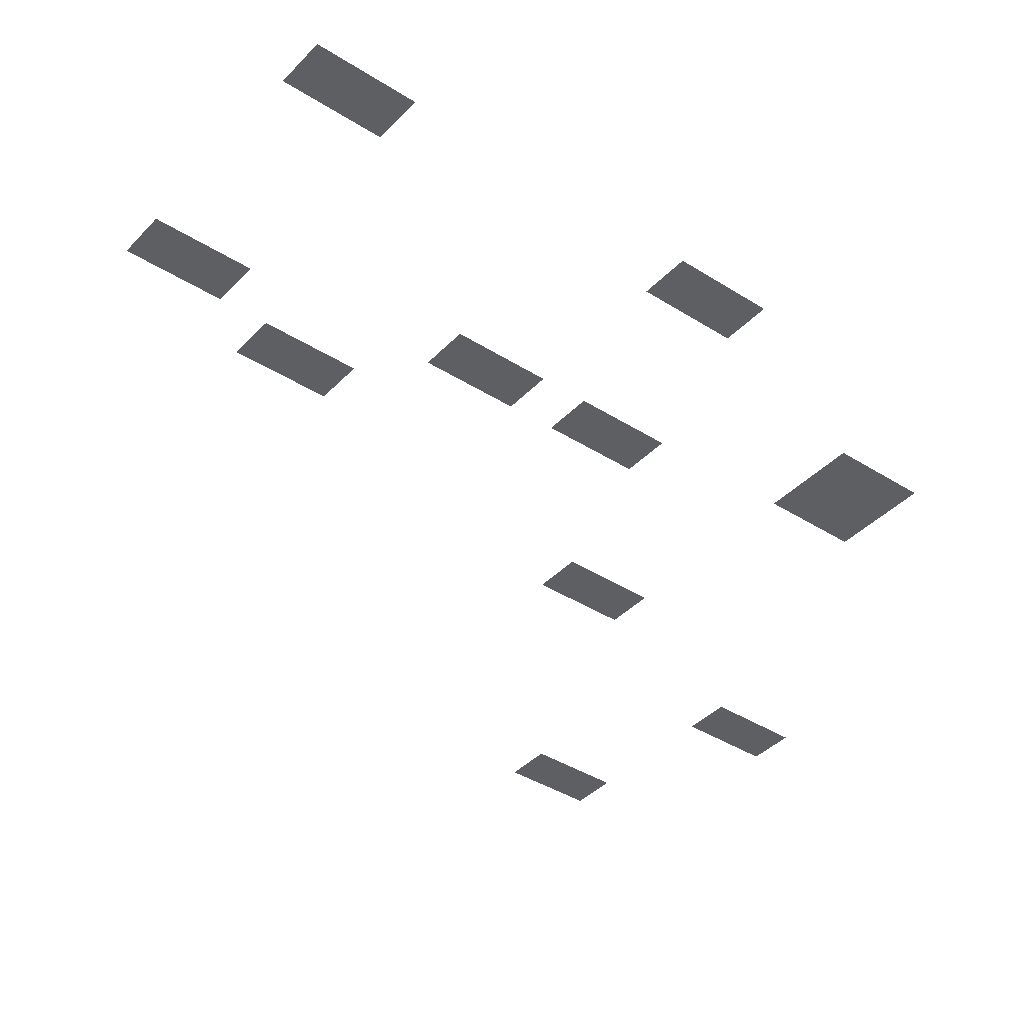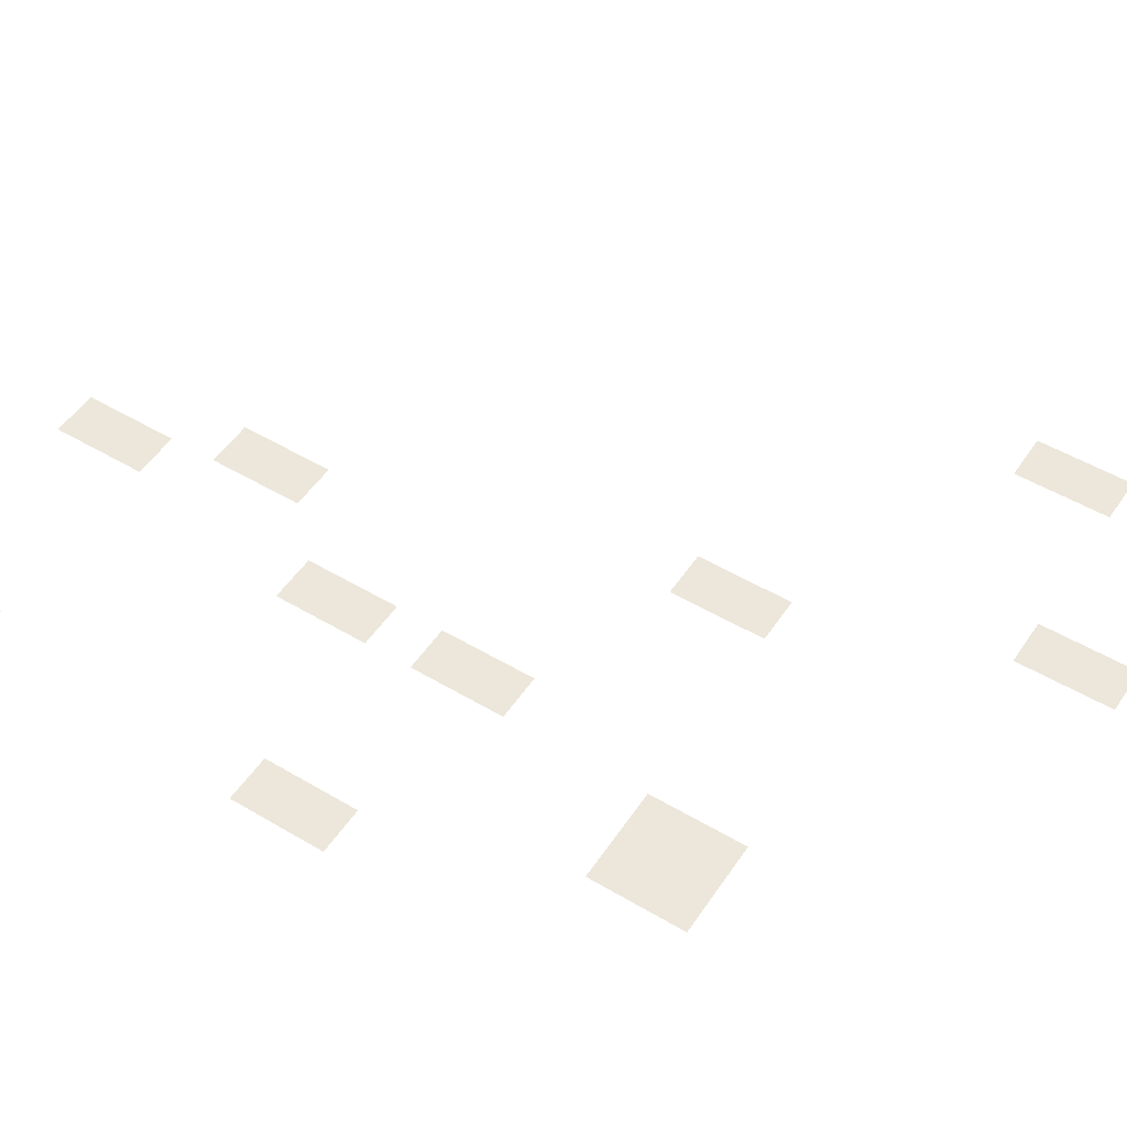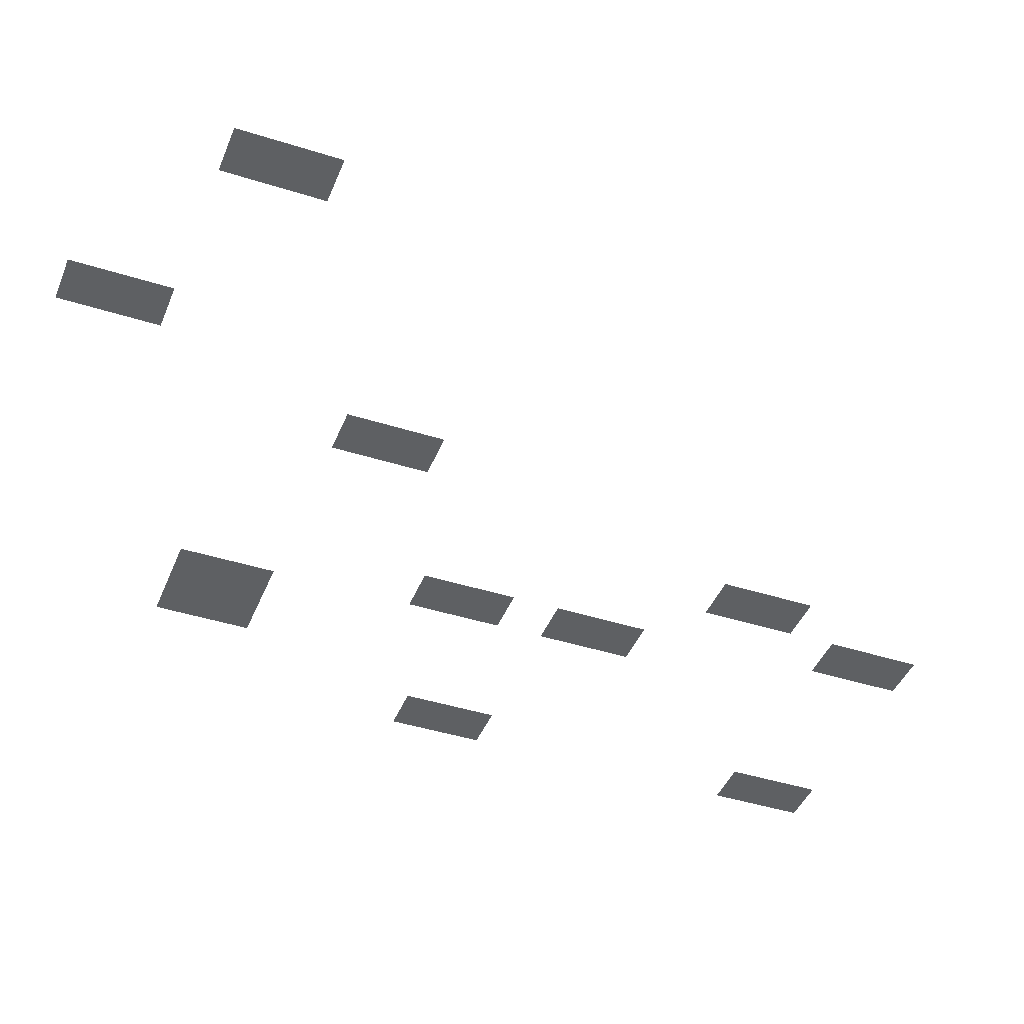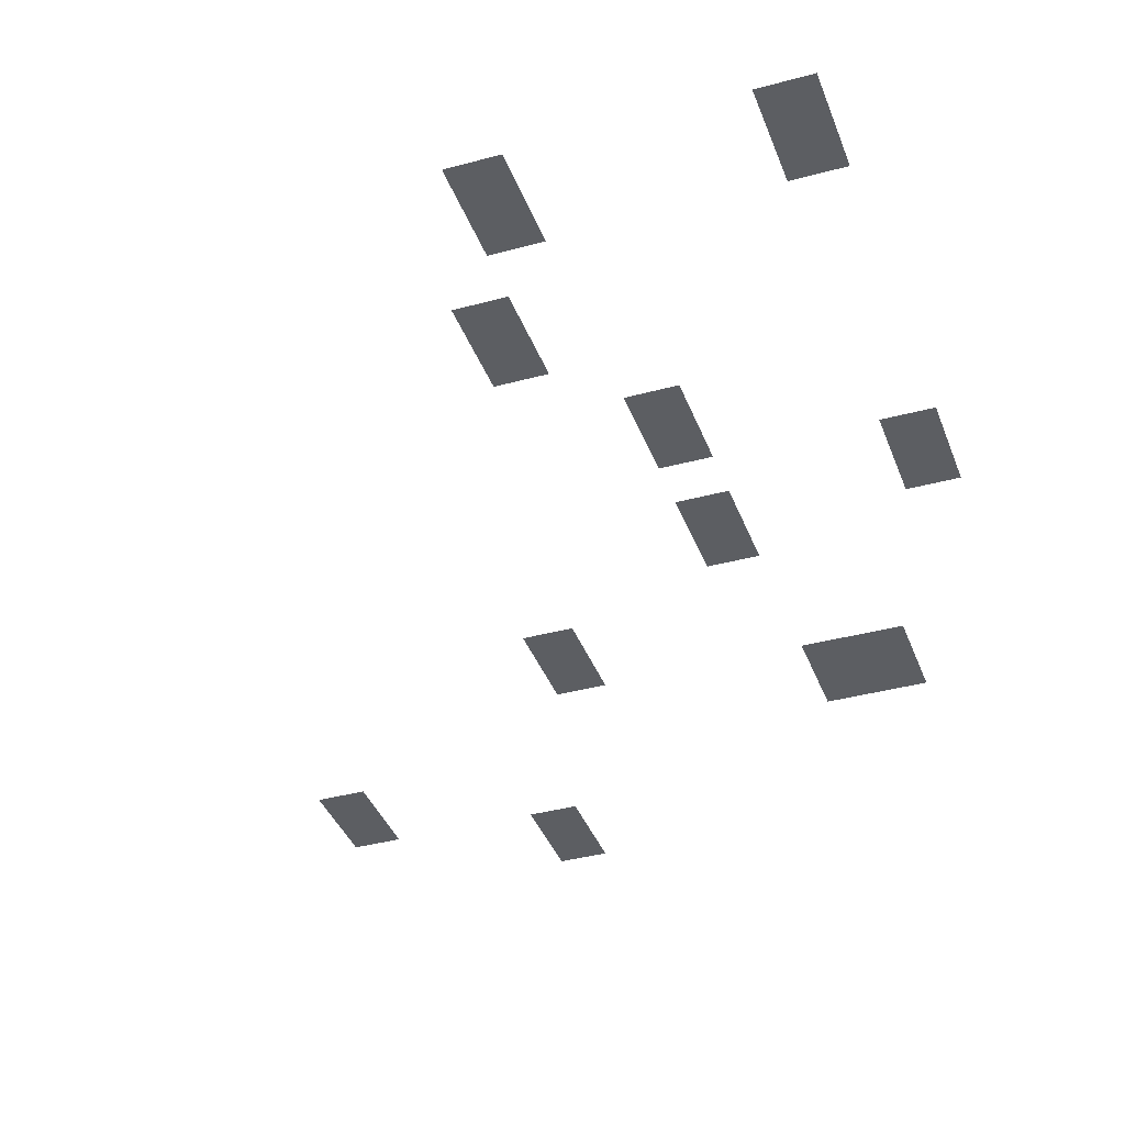
<metadata>
{"format":"obj","ext":"obj","renderer":"f3d","projection":"perspective","resolution":1024,"background":"white","views":[{"elev":-39.5,"azim":51.7,"up":"+Z"},{"elev":51.0,"azim":122.9,"up":"+Z"},{"elev":-42.3,"azim":-110.9,"up":"+Z"},{"elev":-37.8,"azim":19.2,"up":"+Z"}]}
</metadata>
<code>
v -480 -480 0
v -528 -480 0
v -528 -432 0
v -480 -432 0
v -480 -528 0
v -528 -528 0
v -528 -480 0
v -480 -480 0
v -672 -576 0
v -720 -576 0
v -720 -528 0
v -672 -528 0
v -672 -624 0
v -720 -624 0
v -720 -576 0
v -672 -576 0
v -96 -672 0
v -144 -672 0
v -144 -624 0
v -96 -624 0
v -144 -672 0
v -192 -672 0
v -192 -624 0
v -144 -624 0
v -96 -720 0
v -144 -720 0
v -144 -672 0
v -96 -672 0
v -144 -720 0
v -192 -720 0
v -192 -672 0
v -144 -672 0
v -384 -768 0
v -432 -768 0
v -432 -720 0
v -384 -720 0
v -384 -816 0
v -432 -816 0
v -432 -768 0
v -384 -768 0
v -192 -912 0
v -240 -912 0
v -240 -864 0
v -192 -864 0
v 0 -960 0
v -48 -960 0
v -48 -912 0
v 0 -912 0
v -192 -960 0
v -240 -960 0
v -240 -912 0
v -192 -912 0
v 0 -1008 0
v -48 -1008 0
v -48 -960 0
v 0 -960 0
v -192 -1056 0
v -240 -1056 0
v -240 -1008 0
v -192 -1008 0
v -192 -1104 0
v -240 -1104 0
v -240 -1056 0
v -192 -1056 0
v -288 -1200 0
v -336 -1200 0
v -336 -1152 0
v -288 -1152 0
v -288 -1248 0
v -336 -1248 0
v -336 -1200 0
v -288 -1200 0
v 0 -1344 0
v -48 -1344 0
v -48 -1296 0
v 0 -1296 0
v -240 -1344 0
v -288 -1344 0
v -288 -1296 0
v -240 -1296 0
v 0 -1392 0
v -48 -1392 0
v -48 -1344 0
v 0 -1344 0
v -240 -1392 0
v -288 -1392 0
v -288 -1344 0
v -240 -1344 0
g phase1_mesh_0013
f 1 2 3 4
f 5 6 7 8
f 9 10 11 12
f 13 14 15 16
f 17 18 19 20
f 21 22 23 24
f 25 26 27 28
f 29 30 31 32
f 33 34 35 36
f 37 38 39 40
f 41 42 43 44
f 45 46 47 48
f 49 50 51 52
f 53 54 55 56
f 57 58 59 60
f 61 62 63 64
f 65 66 67 68
f 69 70 71 72
f 73 74 75 76
f 77 78 79 80
f 81 82 83 84
f 85 86 87 88

</code>
